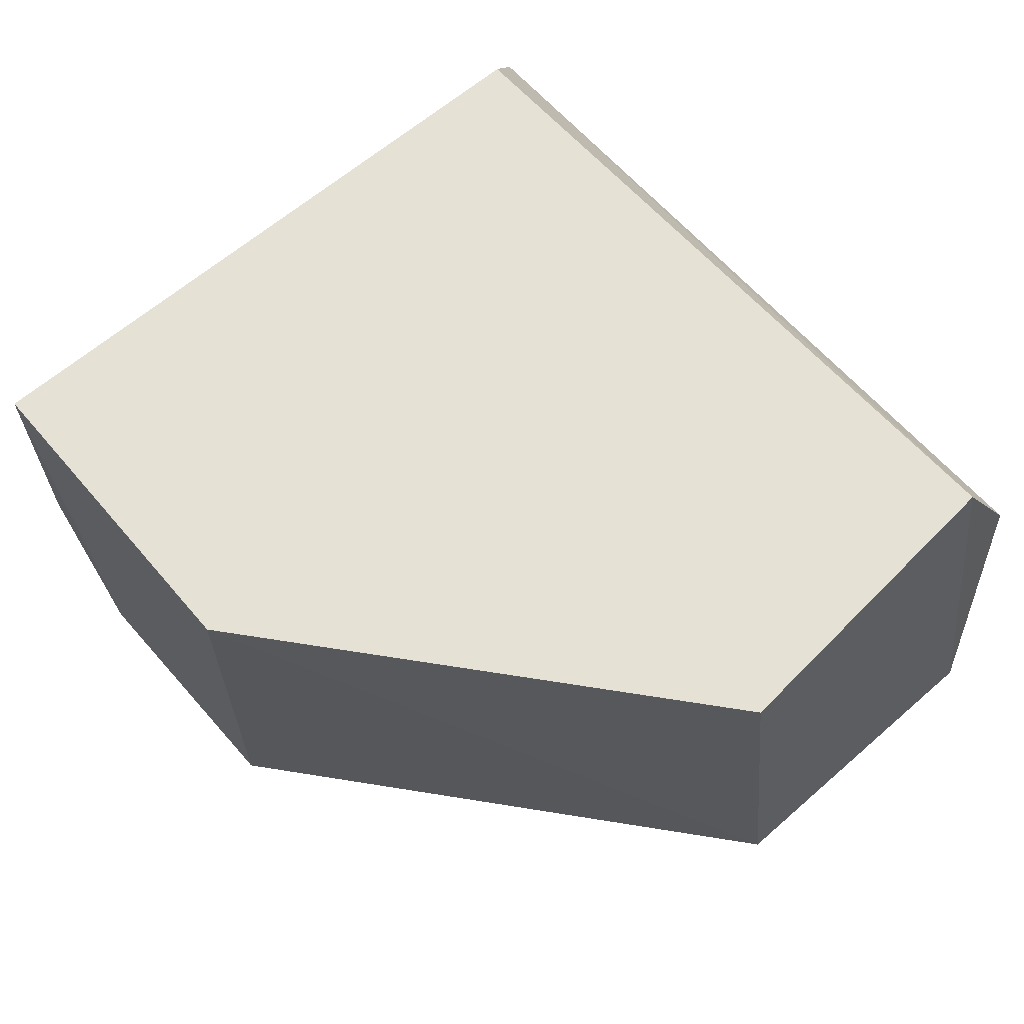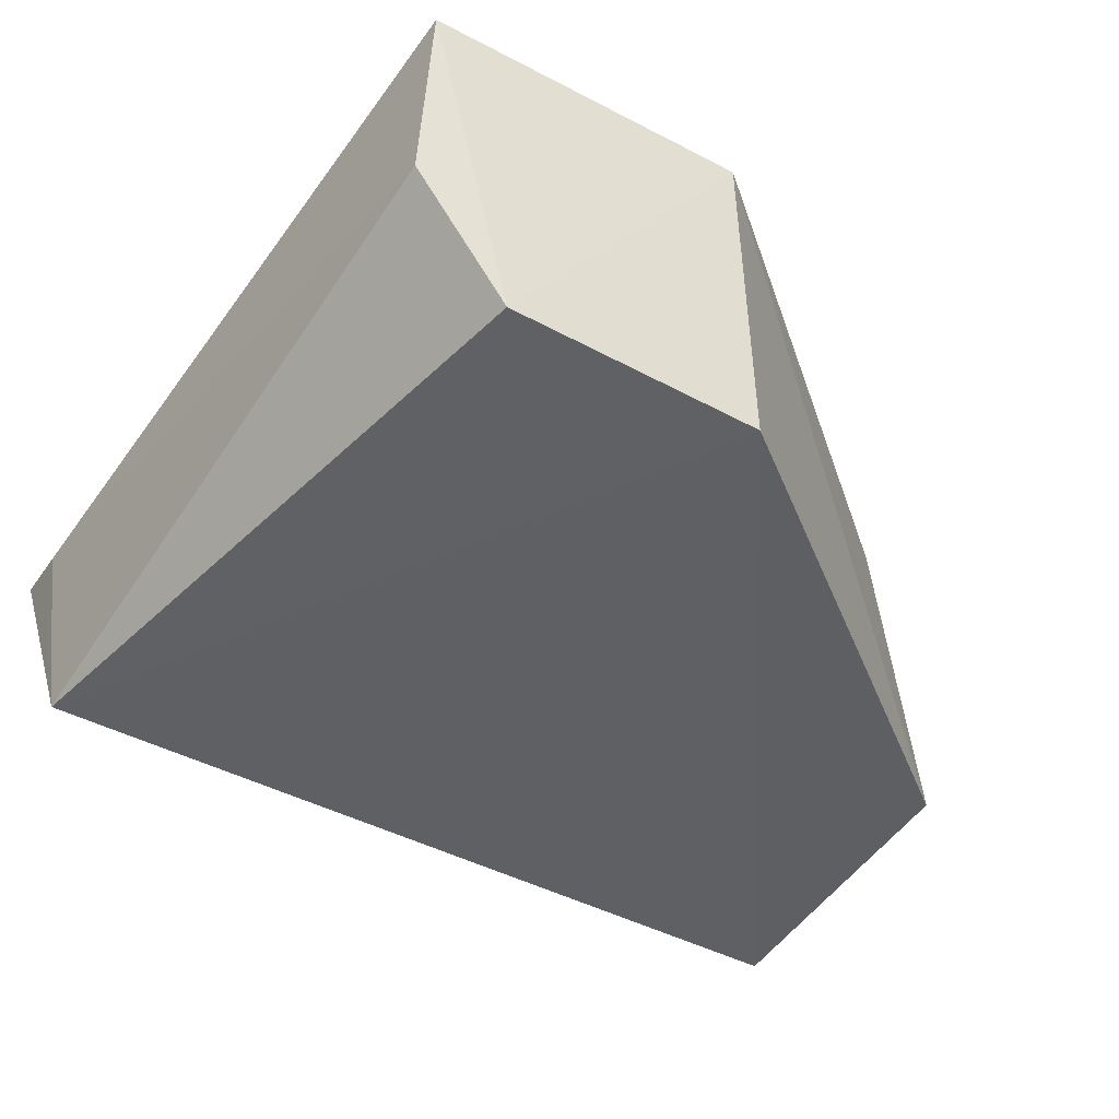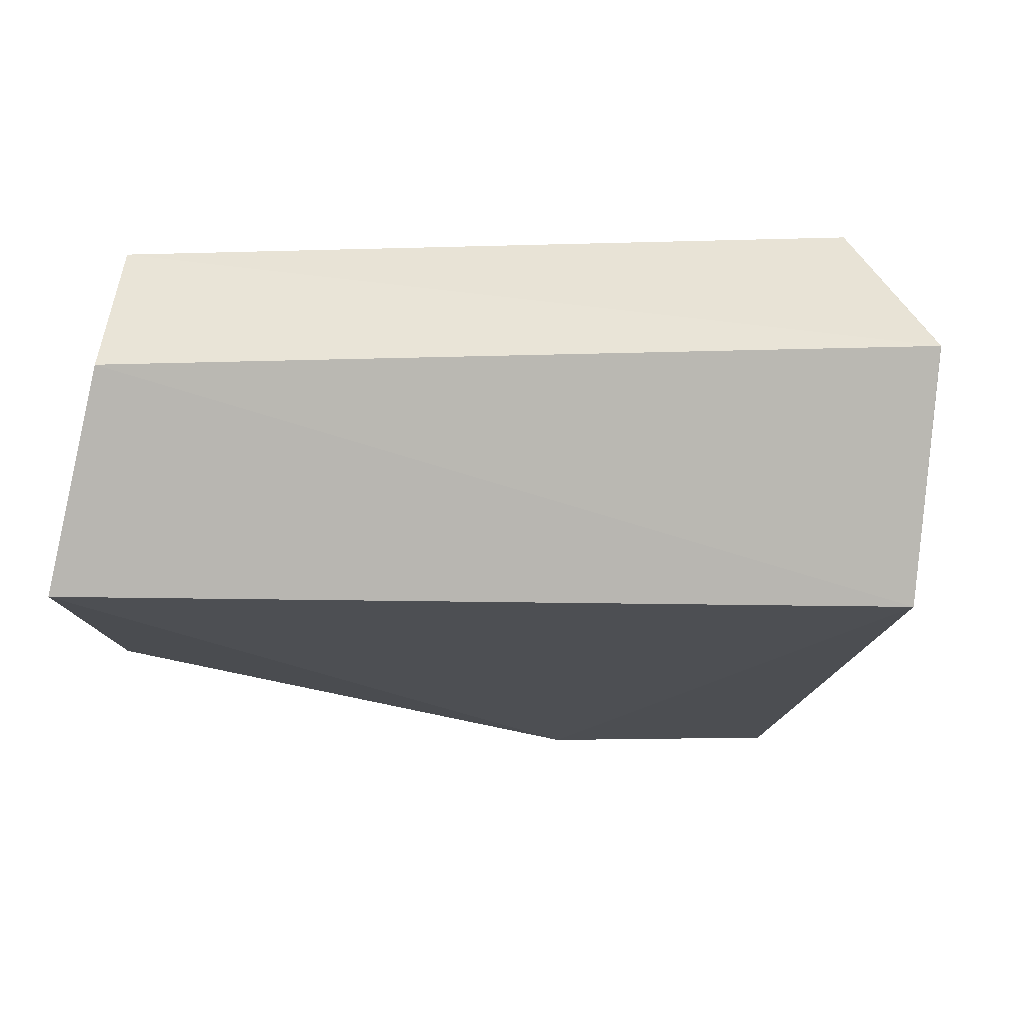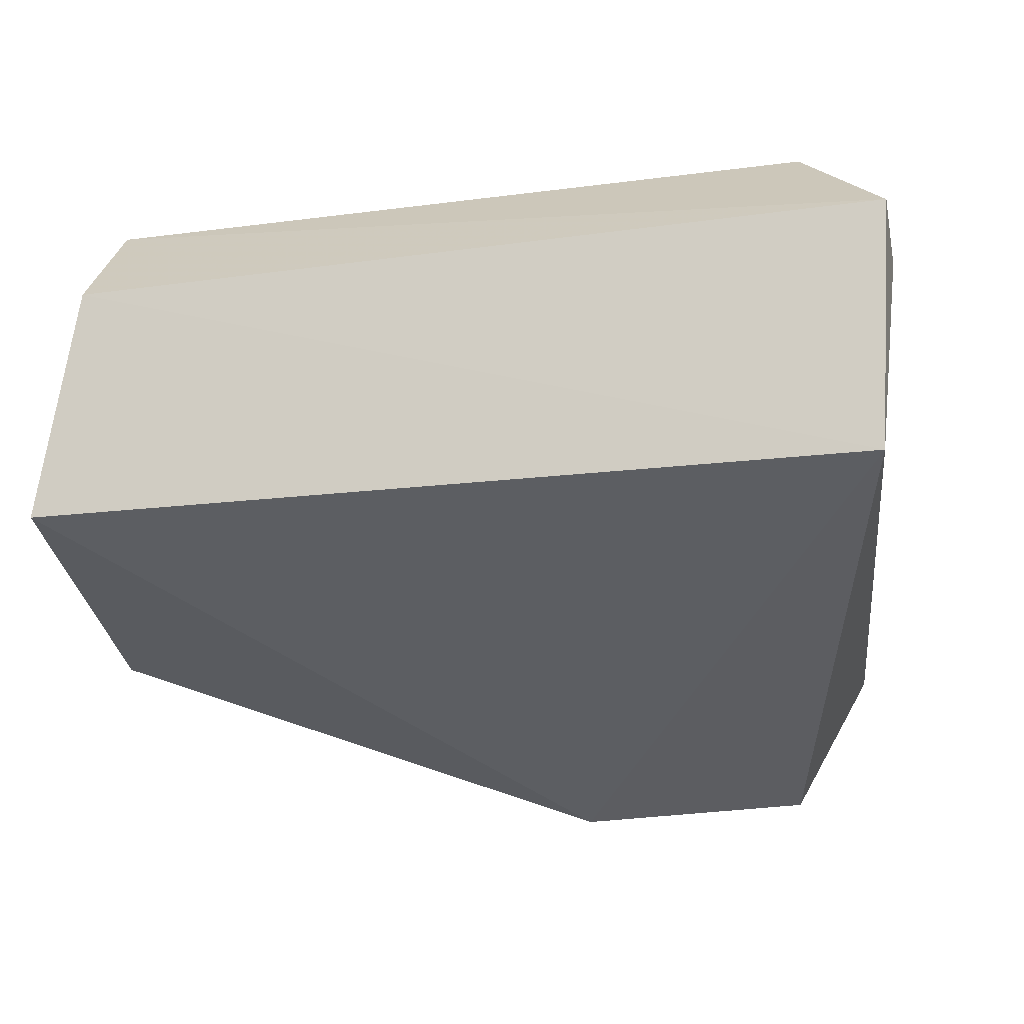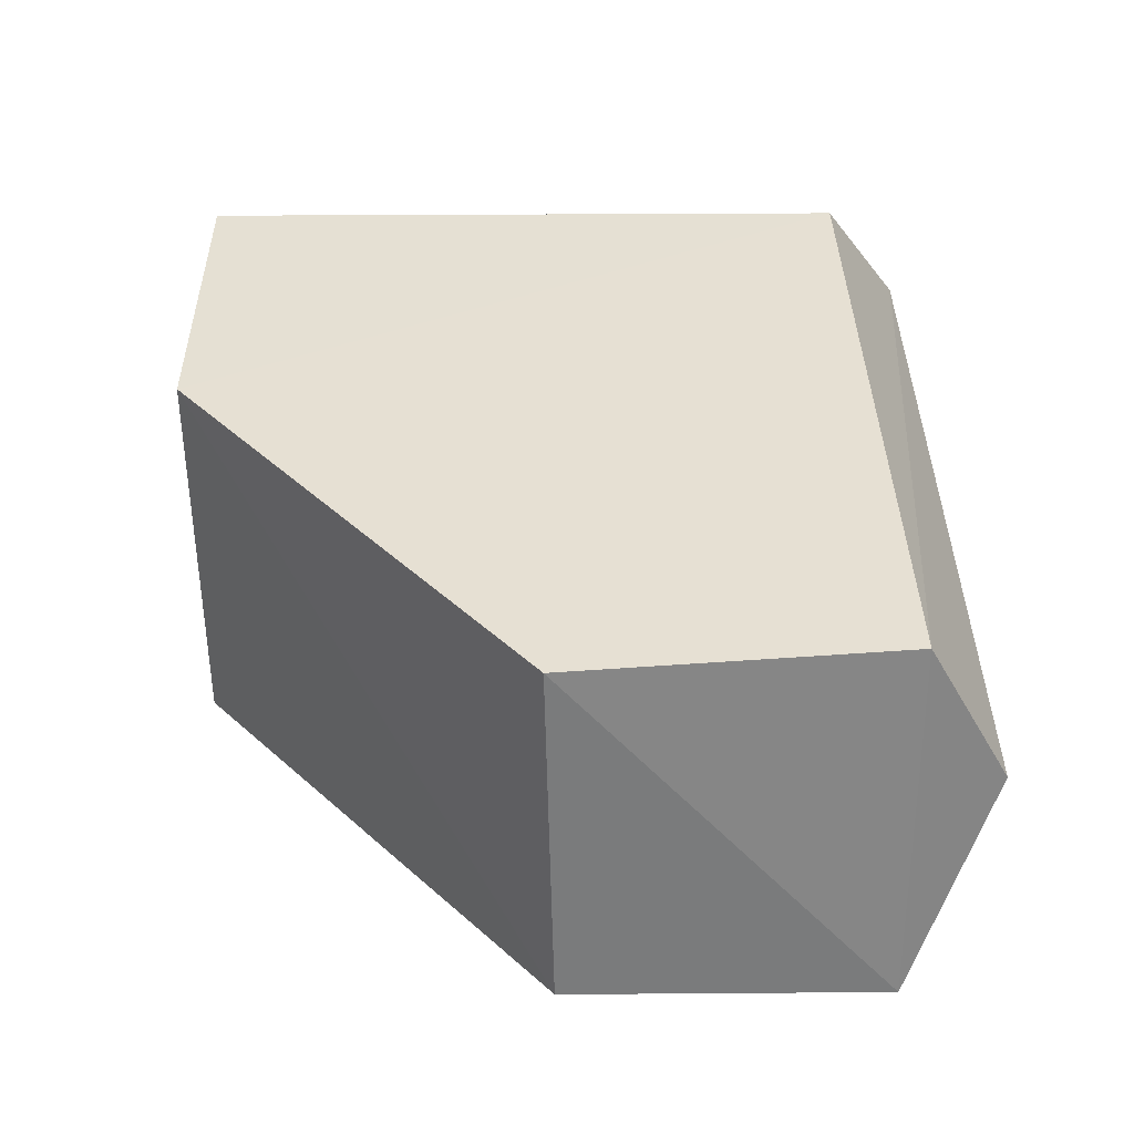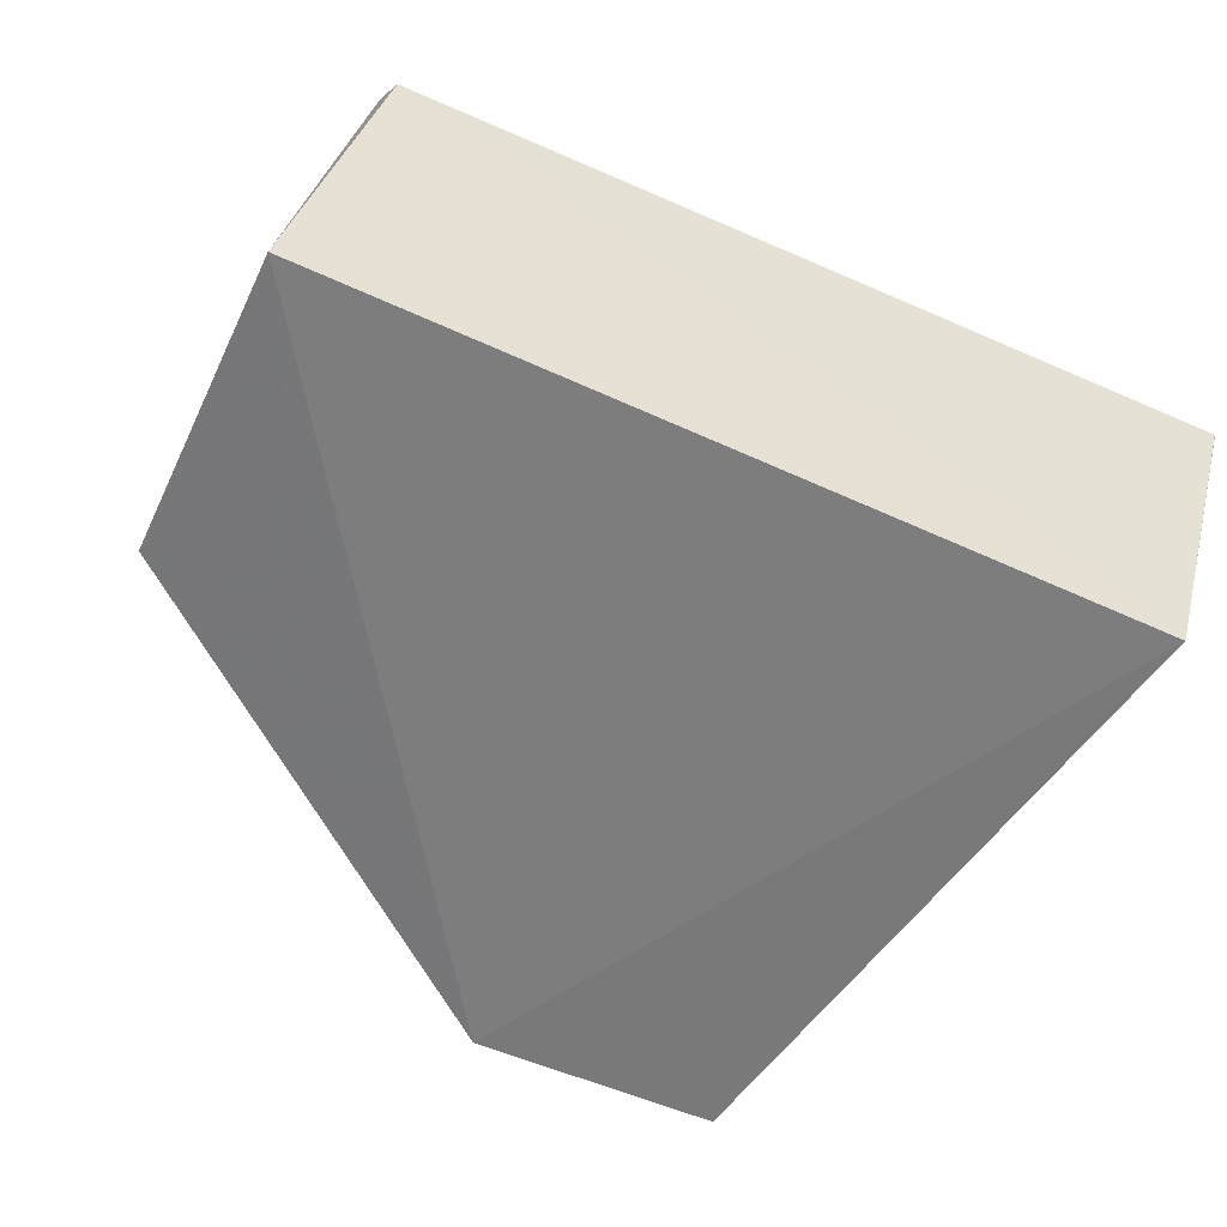
<metadata>
{"format":"obj","ext":"obj","renderer":"f3d","projection":"perspective","resolution":1024,"background":"white","views":[{"elev":64.1,"azim":-131.4,"up":"+Y"},{"elev":-47.4,"azim":148.5,"up":"+Y"},{"elev":-14.4,"azim":4.4,"up":"+Y"},{"elev":-34.6,"azim":10.2,"up":"+Y"},{"elev":38.4,"azim":-91.1,"up":"+Y"},{"elev":-55.6,"azim":-24.9,"up":"+Y"}]}
</metadata>
<code>
v 0.01066 -0.02397 0.04686
v 0.009248 -0.03622 0.04219
v 0.00696 -0.01627 0.007239
v -0.01074 -0.01622 0.00693
v -0.0353 -0.035 0.04235
v 0.002648 -0.03765 0.006886
v -0.03192 -0.0162 0.04261
v 0.007397 -0.02964 0.007348
v -0.03217 -0.02386 0.04684
v -0.03534 -0.03477 0.02581
v -0.01074 -0.03765 0.006831
v 0.006518 -0.01623 0.04222
v 0.01081 -0.02502 0.04301
v -0.03319 -0.01624 0.02542
v 0.01069 -0.02397 0.04683
f 6 4 3
f 8 6 3
f 8 2 6
f 9 5 2
f 9 2 1
f 9 7 5
f 9 1 7
f 11 6 2
f 11 2 5
f 11 5 10
f 11 10 4
f 11 4 6
f 12 7 1
f 12 3 4
f 12 4 7
f 13 2 8
f 13 8 3
f 14 7 4
f 14 4 10
f 14 10 5
f 14 5 7
f 15 12 1
f 15 3 12
f 15 13 3
f 15 1 2
f 15 2 13

</code>
